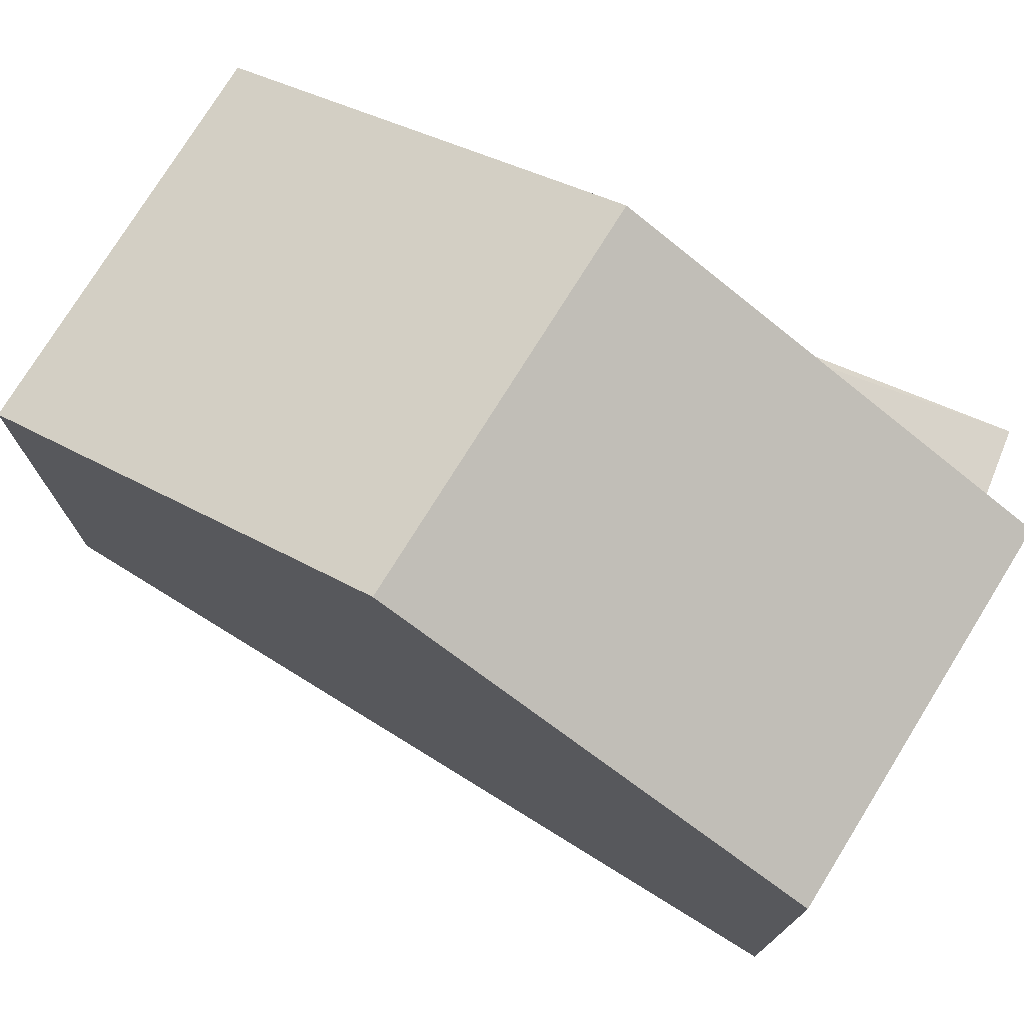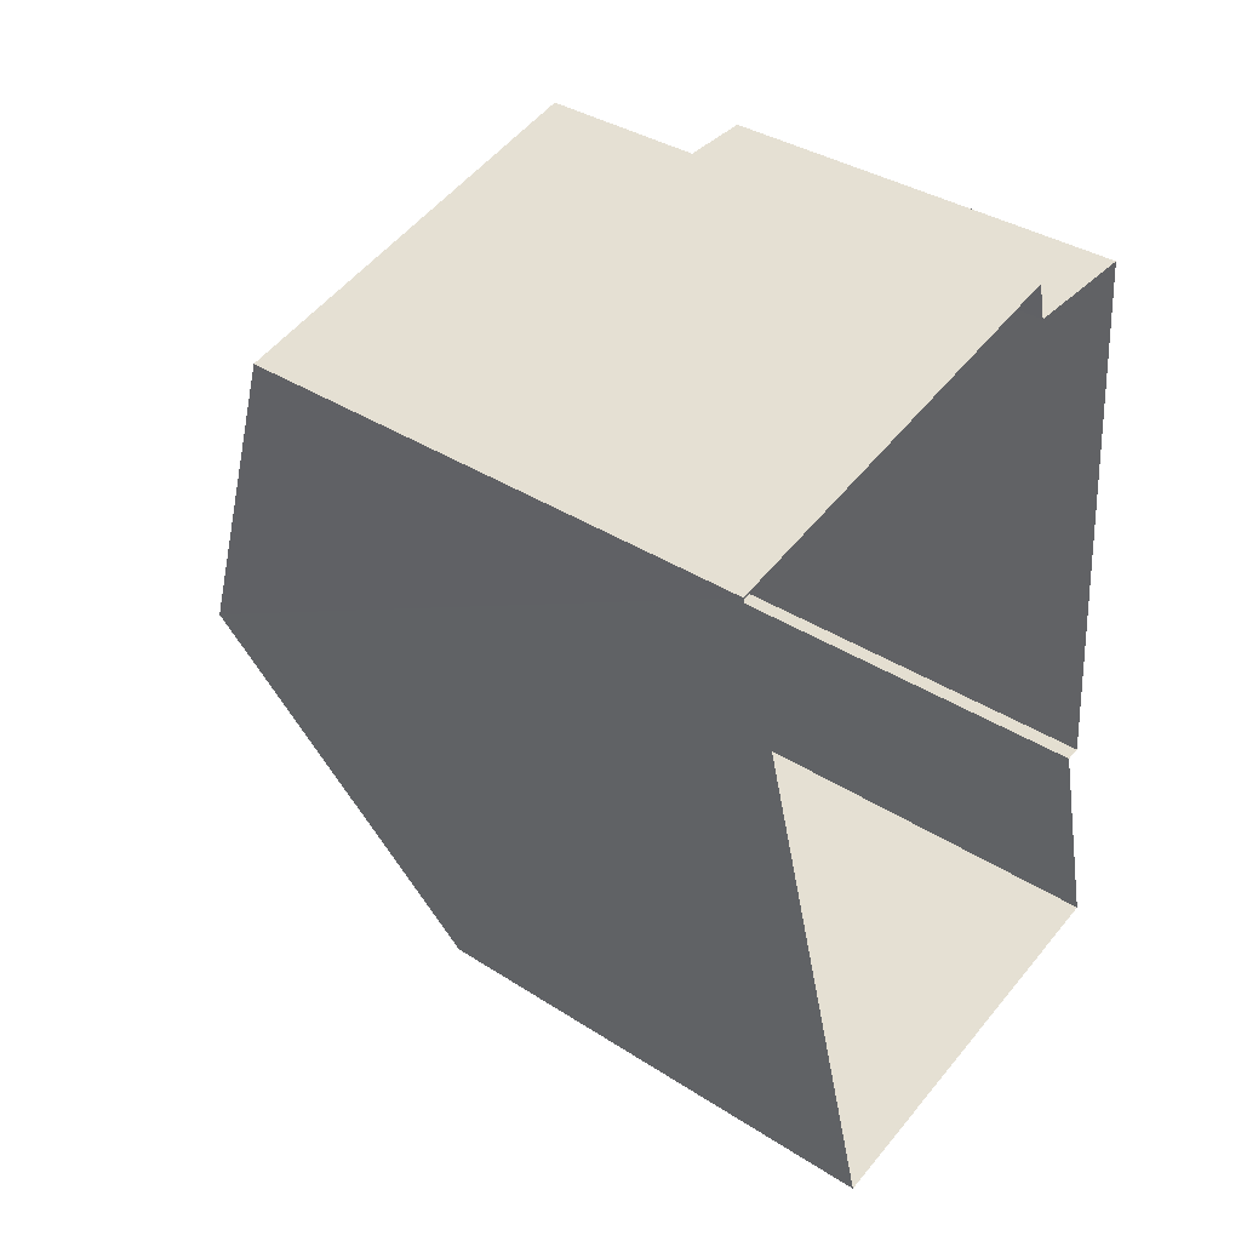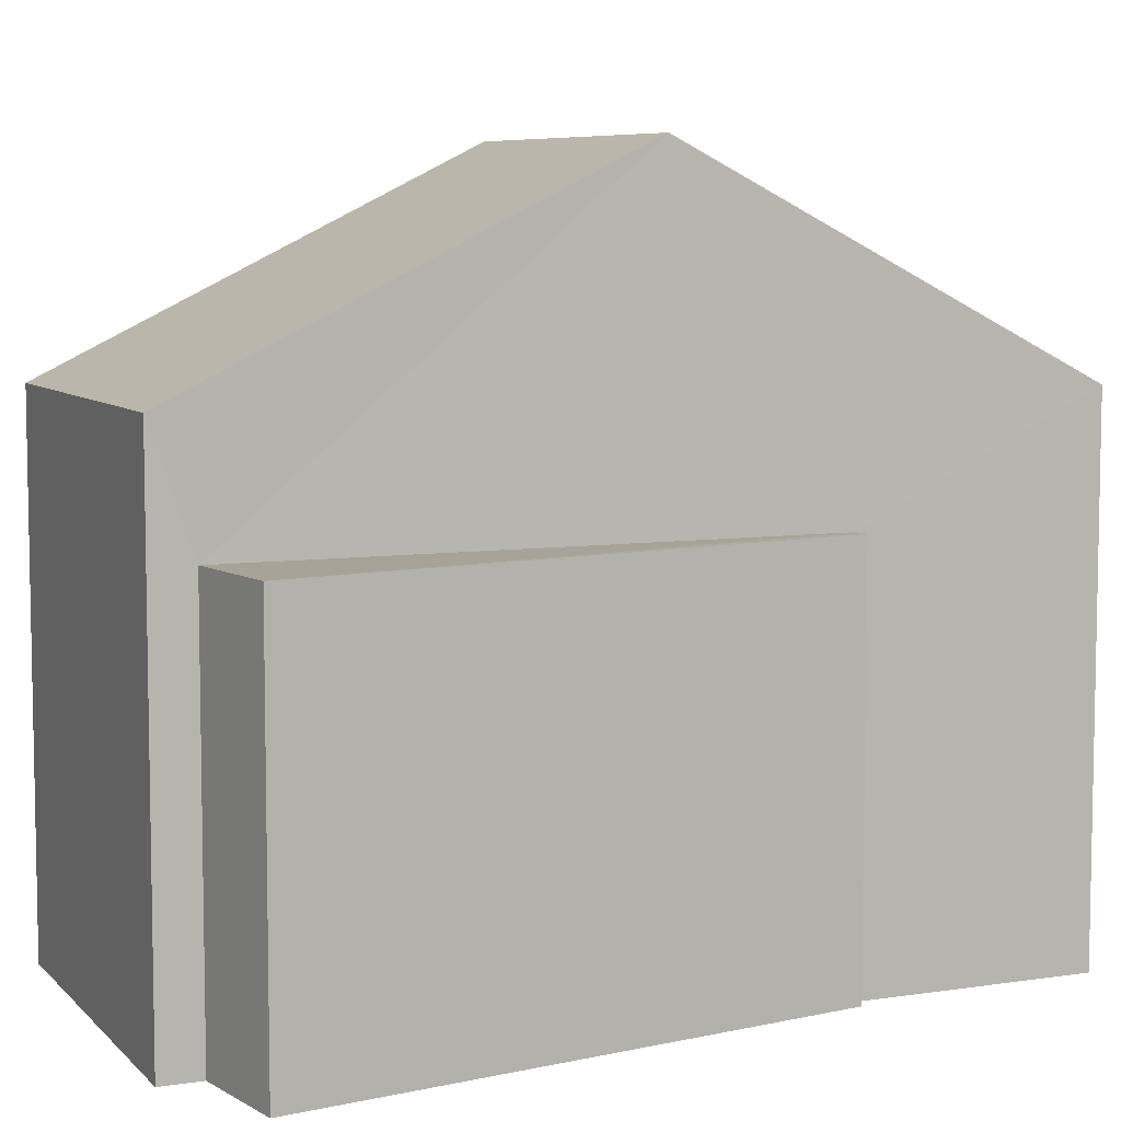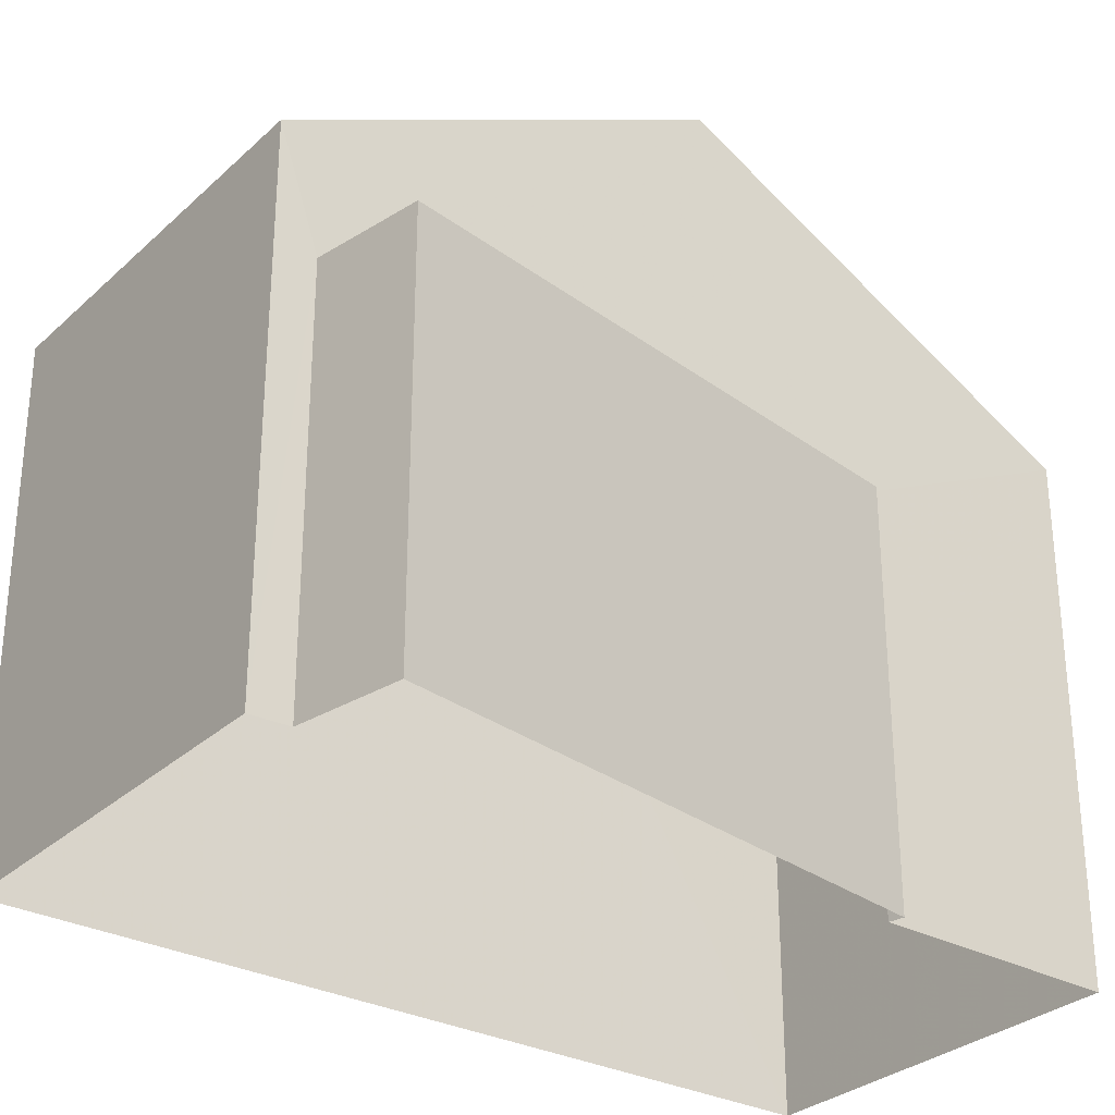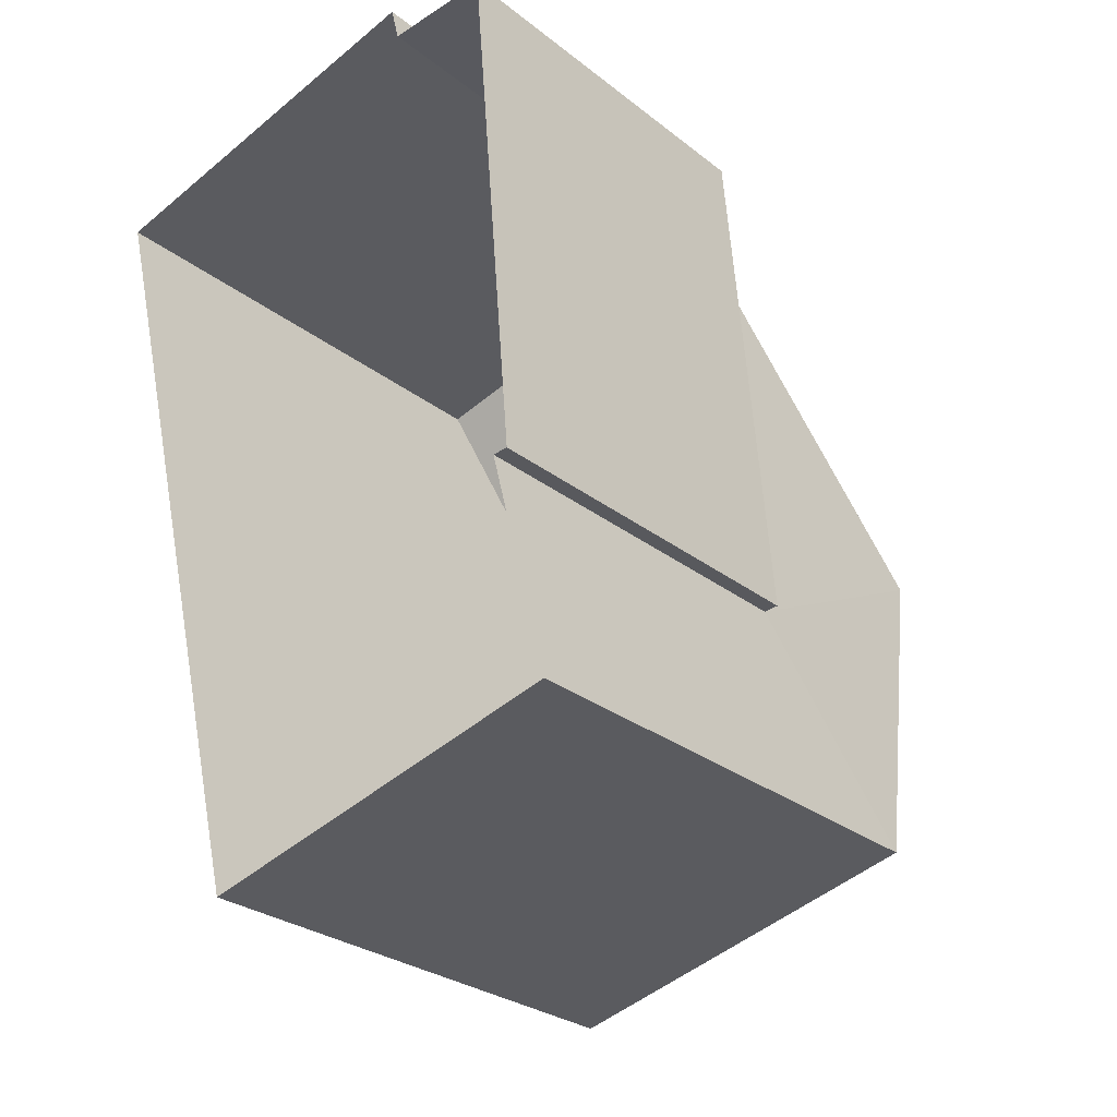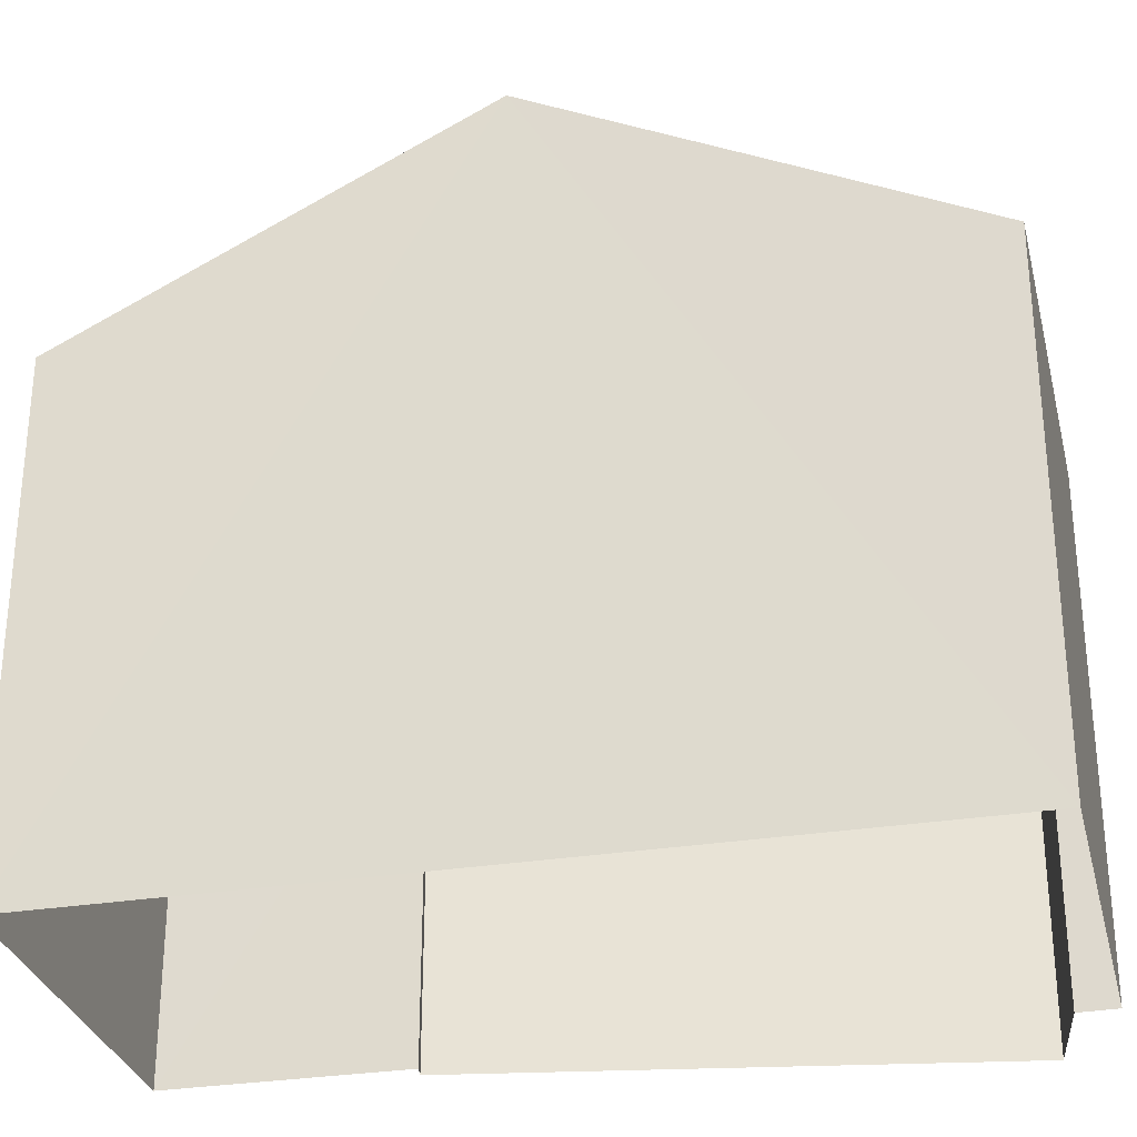
<metadata>
{"format":"obj","ext":"obj","renderer":"f3d","projection":"perspective","resolution":1024,"background":"white","views":[{"elev":76.0,"azim":107.4,"up":"+Z"},{"elev":36.3,"azim":130.1,"up":"+Y"},{"elev":7.0,"azim":-127.6,"up":"+Z"},{"elev":-30.2,"azim":-141.8,"up":"+Z"},{"elev":-28.0,"azim":-139.6,"up":"+Y"},{"elev":-30.2,"azim":89.0,"up":"+Z"}]}
</metadata>
<code>
v -3.718e+05 -1.048e+05 28.91
v -3.718e+05 -1.048e+05 28.91
v -3.718e+05 -1.048e+05 28.91
v -3.718e+05 -1.048e+05 28.91
v -3.718e+05 -1.048e+05 28.91
v -3.718e+05 -1.048e+05 28.91
v -3.718e+05 -1.048e+05 28.91
v -3.718e+05 -1.048e+05 28.91
v -3.718e+05 -1.048e+05 37.88
v -3.718e+05 -1.048e+05 35.29
v -3.718e+05 -1.048e+05 37.88
v -3.718e+05 -1.048e+05 35.29
v -3.718e+05 -1.048e+05 35.29
v -3.718e+05 -1.048e+05 35.29
v -3.718e+05 -1.048e+05 33.85
v -3.718e+05 -1.048e+05 33.85
v -3.718e+05 -1.048e+05 33.85
v -3.718e+05 -1.048e+05 33.85
f 1 2 3
f 3 2 4
f 5 4 6
f 2 7 8
f 6 2 8
f 4 2 6
f 9 10 11
f 9 12 10
f 11 13 9
f 11 14 13
f 15 16 17
f 15 18 16
f 18 5 6
f 2 1 15
f 18 15 9
f 13 5 18
f 15 1 12
f 13 18 9
f 9 15 12
f 15 17 7
f 2 15 7
f 6 8 16
f 18 6 16
f 10 3 11
f 3 4 11
f 4 14 11
f 14 4 5
f 13 14 5
f 16 8 7
f 17 16 7
f 10 1 3
f 10 12 1

</code>
